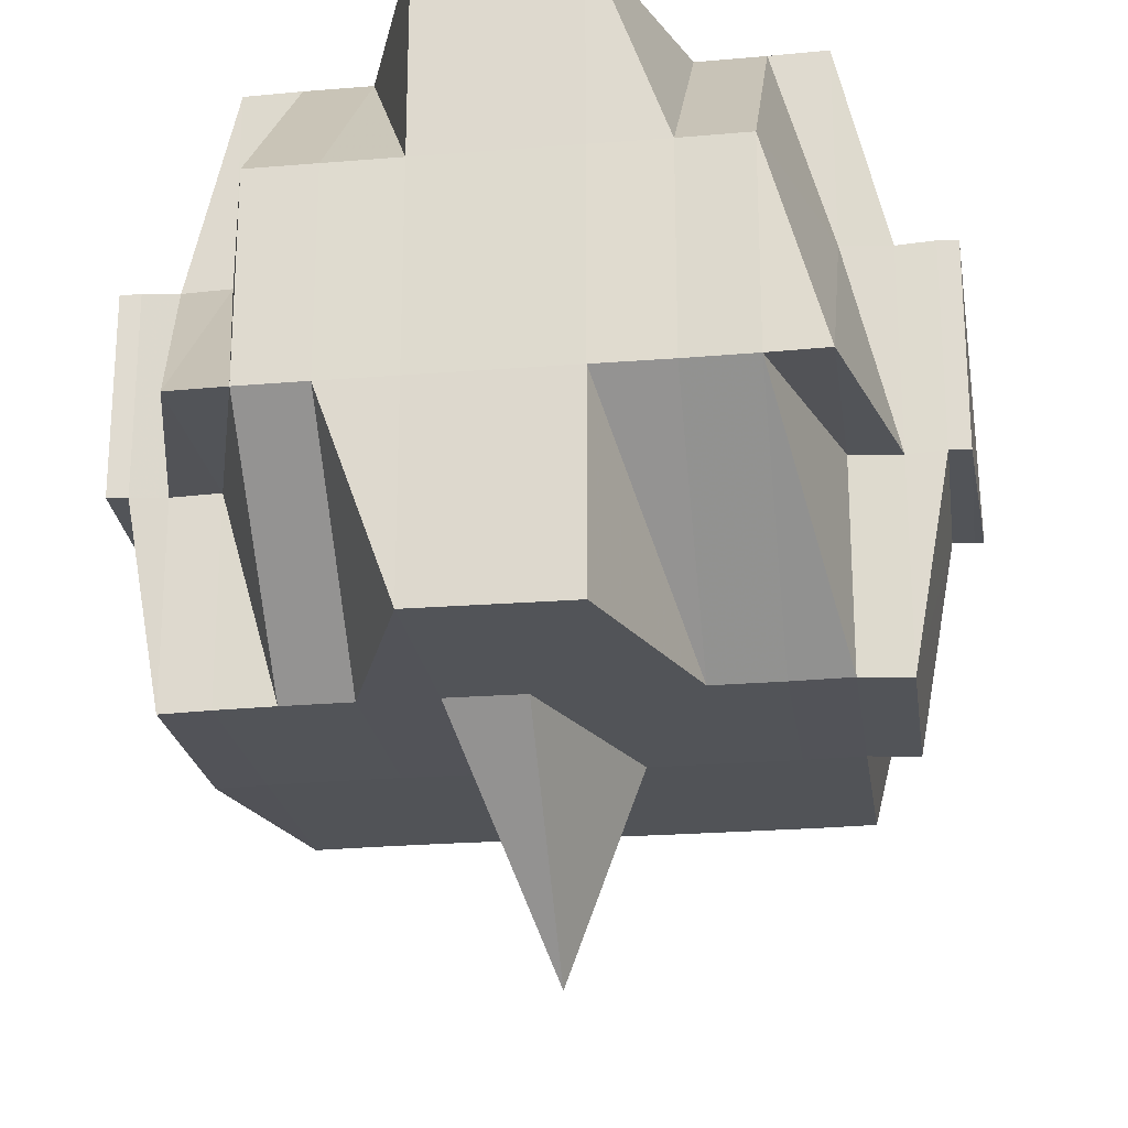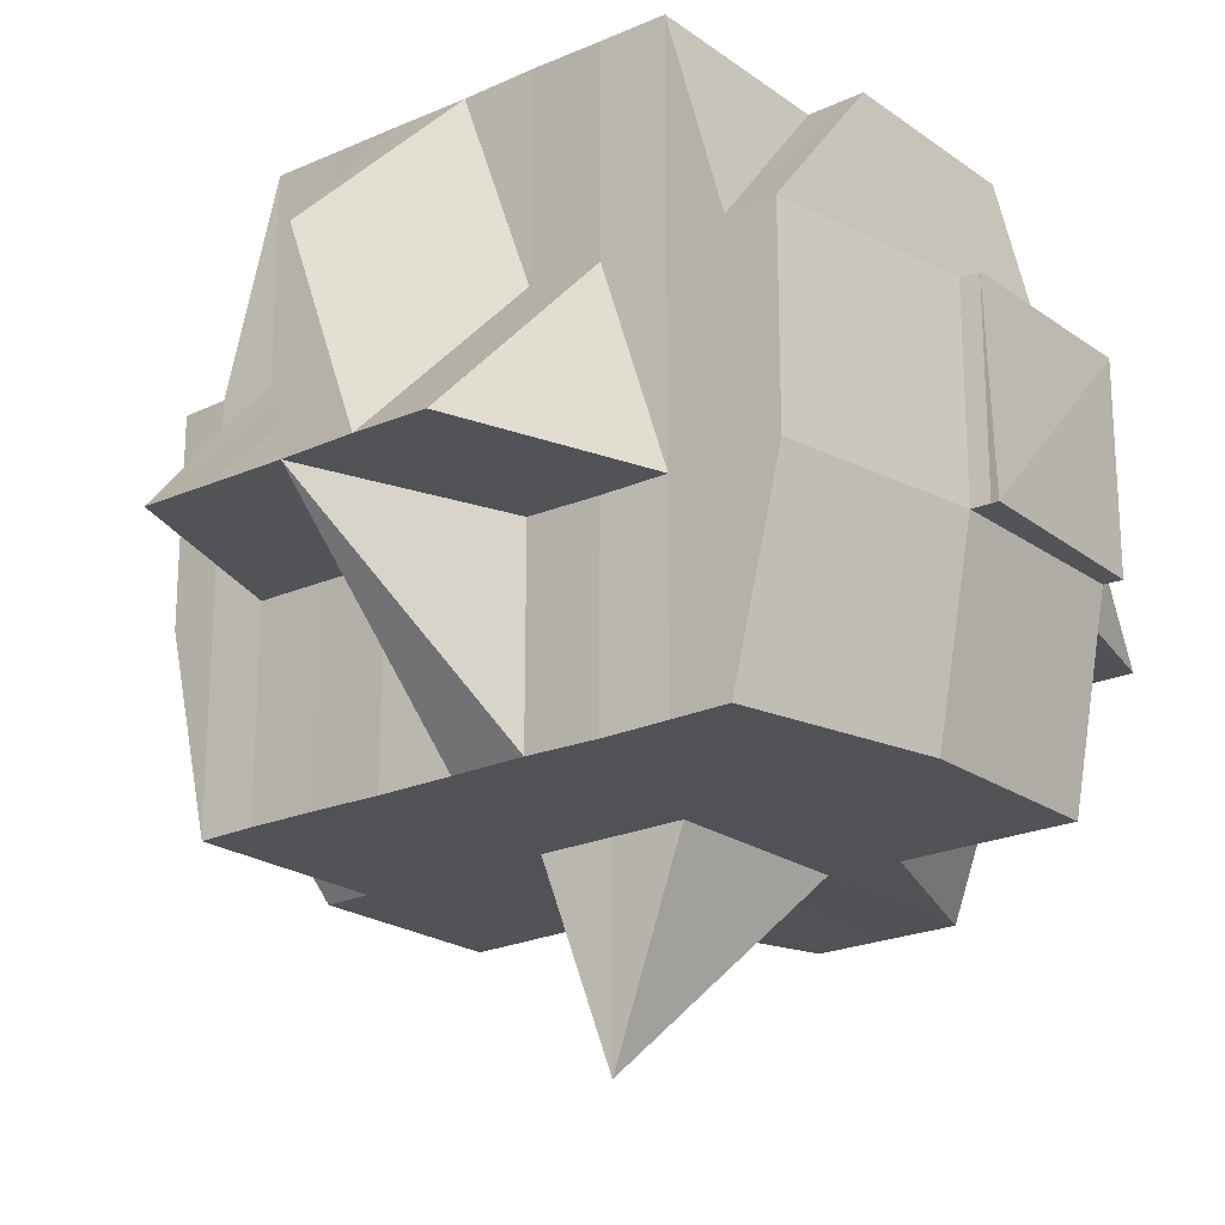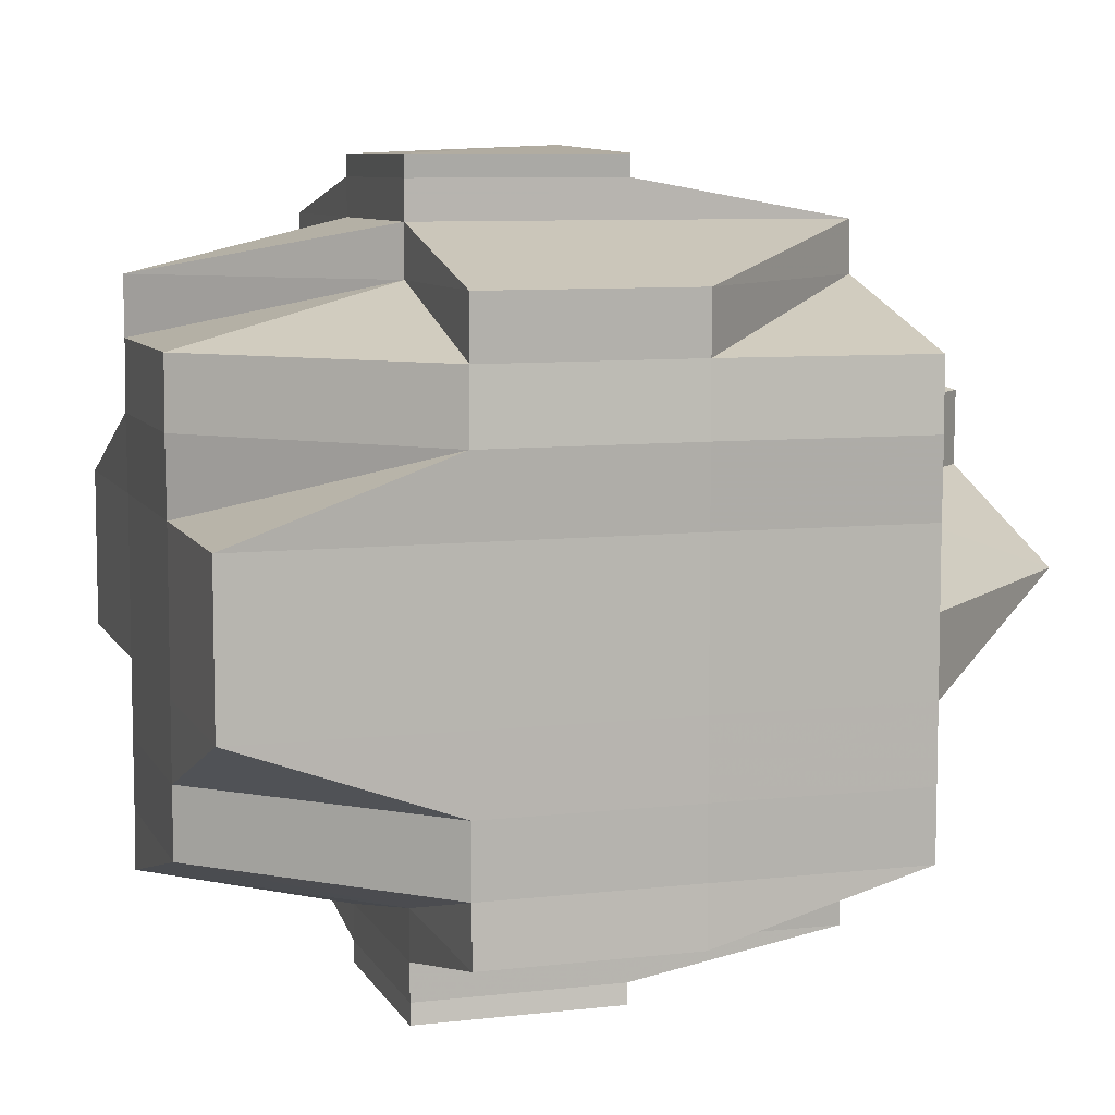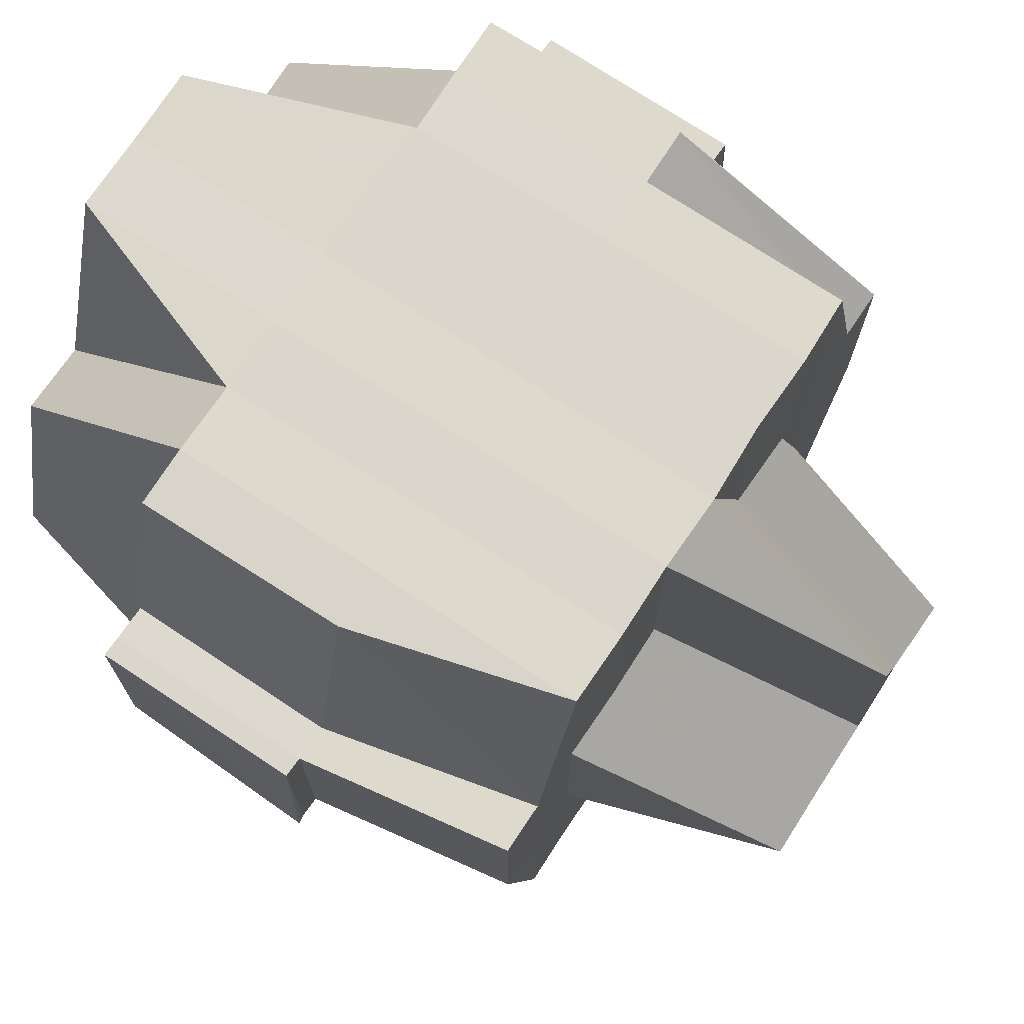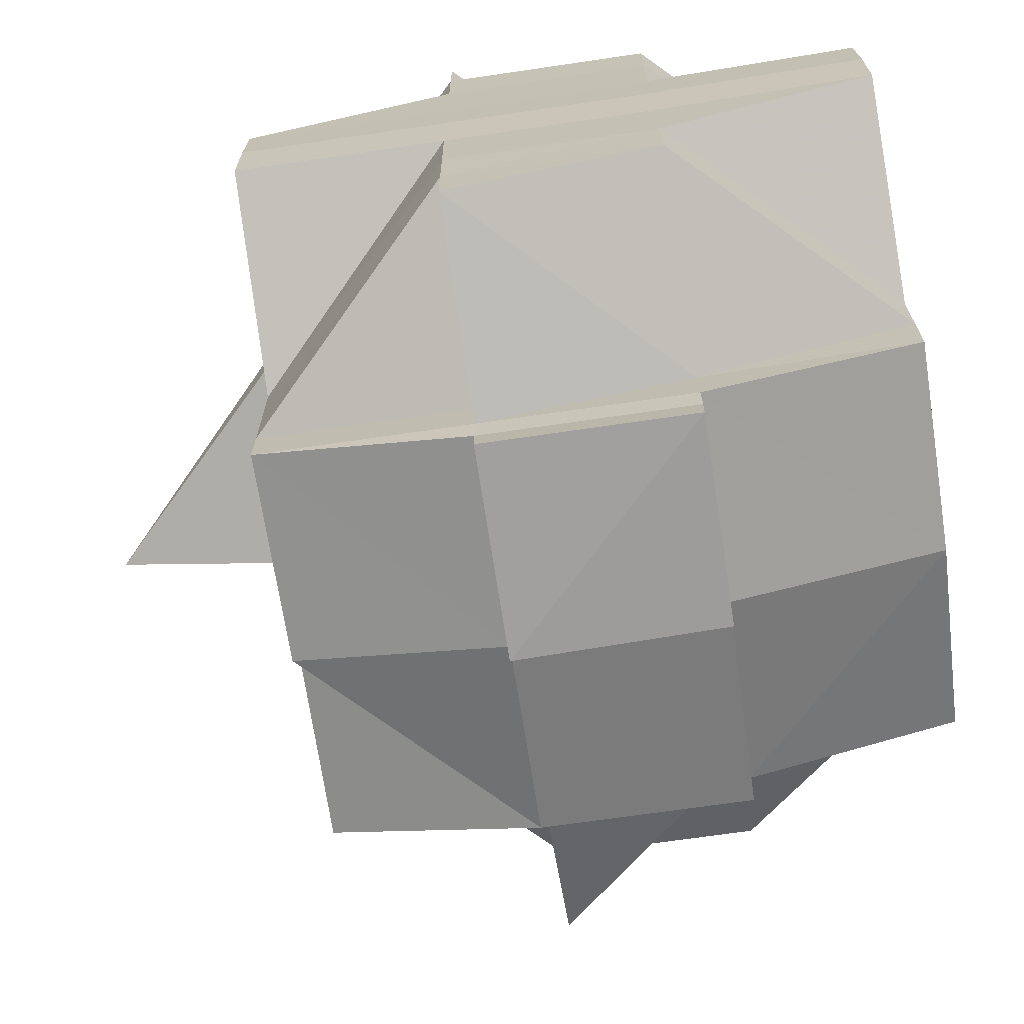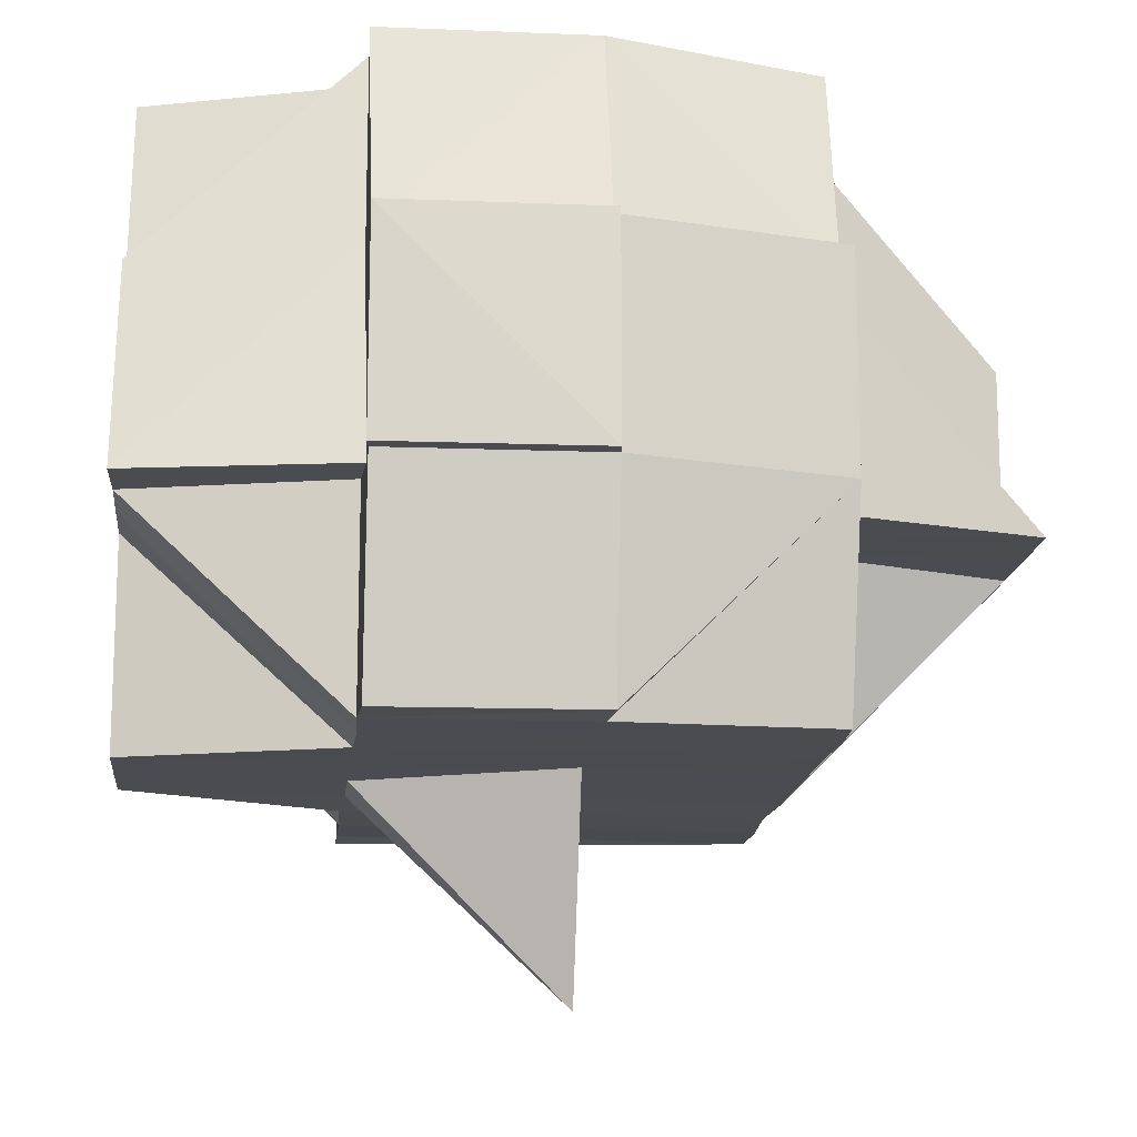
<metadata>
{"format":"obj","ext":"obj","renderer":"f3d","projection":"perspective","resolution":1024,"background":"white","views":[{"elev":-22.9,"azim":98.0,"up":"+Y"},{"elev":-21.5,"azim":-51.7,"up":"+Y"},{"elev":8.1,"azim":162.4,"up":"+Z"},{"elev":72.9,"azim":-146.6,"up":"+Y"},{"elev":-69.4,"azim":98.7,"up":"+Z"},{"elev":-15.1,"azim":173.8,"up":"+Y"}]}
</metadata>
<code>
o 3927
v 2204 1893 11.53
v 2204 1893 11.53
v 2204 1893 11.53
v 2204 1893 11.53
v 2204 1893 11.53
v 2204 1893 11.53
v 2204 1893 11.53
v 2204 1893 11.53
v 2204 1893 11.53
v 2204 1893 11.53
v 2204 1893 11.53
v 2204 1893 11.53
v 2204 1893 11.54
v 2204 1893 11.53
v 2204 1893 11.53
v 2204 1893 11.54
v 2204 1893 11.53
v 2204 1893 11.53
v 2204 1893 11.53
v 2204 1893 11.53
v 2204 1893 11.53
v 2204 1893 11.53
v 2204 1893 11.53
v 2204 1893 11.53
v 2204 1893 11.53
v 2204 1893 11.53
v 2204 1893 11.53
v 2204 1893 11.54
v 2204 1893 11.54
v 2204 1893 11.54
v 2204 1893 11.54
v 2204 1893 11.54
v 2204 1893 11.54
v 2204 1893 11.54
v 2204 1893 11.54
v 2204 1893 11.54
v 2204 1893 11.54
v 2204 1893 11.54
v 2204 1893 11.54
v 2204 1893 11.54
v 2204 1893 11.54
v 2204 1893 11.54
v 2204 1893 11.54
v 2204 1893 11.55
v 2204 1893 11.54
v 2204 1893 11.54
v 2204 1893 11.55
v 2204 1893 11.54
v 2204 1893 11.54
v 2204 1893 11.54
v 2204 1893 11.54
v 2204 1893 11.55
v 2204 1893 11.54
v 2204 1893 11.55
v 2204 1893 11.55
v 2204 1893 11.54
v 2204 1893 11.53
v 2204 1893 11.54
v 2204 1893 11.53
v 2204 1893 11.53
v 2204 1893 11.53
v 2204 1893 11.53
v 2204 1893 11.53
v 2204 1893 11.53
v 2204 1893 11.53
v 2204 1893 11.54
v 2204 1893 11.53
v 2204 1893 11.53
v 2204 1893 11.53
v 2204 1893 11.54
v 2204 1893 11.53
v 2204 1893 11.53
v 2204 1893 11.54
v 2204 1893 11.54
v 2204 1893 11.54
v 2204 1893 11.53
v 2204 1893 11.54
v 2204 1893 11.54
v 2204 1893 11.54
v 2204 1893 11.54
v 2204 1893 11.54
v 2204 1893 11.54
v 2204 1893 11.54
v 2204 1893 11.54
v 2204 1893 11.54
v 2204 1893 11.54
v 2204 1893 11.54
v 2204 1893 11.54
v 2204 1893 11.54
v 2204 1893 11.54
v 2204 1893 11.53
v 2204 1893 11.55
v 2204 1893 11.55
v 2204 1893 11.55
v 2204 1893 11.55
v 2204 1893 11.55
v 2204 1893 11.54
v 2204 1893 11.54
v 2204 1893 11.54
v 2204 1893 11.55
v 2204 1893 11.55
v 2204 1893 11.55
v 2204 1893 11.55
v 2204 1893 11.55
v 2204 1893 11.54
v 2204 1893 11.55
v 2204 1893 11.55
v 2204 1893 11.55
v 2204 1893 11.55
v 2204 1893 11.55
v 2204 1893 11.55
v 2204 1893 11.55
v 2204 1893 11.55
v 2204 1893 11.55
v 2204 1893 11.55
v 2204 1893 11.55
v 2204 1893 11.55
v 2204 1893 11.55
v 2204 1893 11.56
v 2204 1893 11.55
v 2204 1893 11.56
v 2204 1893 11.55
v 2204 1893 11.56
v 2204 1893 11.55
v 2204 1893 11.55
v 2204 1893 11.55
v 2204 1893 11.55
v 2204 1893 11.55
v 2204 1893 11.54
v 2204 1893 11.54
v 2204 1893 11.54
v 2204 1893 11.56
v 2204 1893 11.56
v 2204 1893 11.56
v 2204 1893 11.56
v 2204 1893 11.56
v 2204 1893 11.56
v 2204 1893 11.55
v 2204 1893 11.56
v 2204 1893 11.56
v 2204 1893 11.56
v 2204 1893 11.56
v 2204 1893 11.56
v 2204 1893 11.56
v 2204 1893 11.56
v 2204 1893 11.56
v 2204 1893 11.56
v 2204 1893 11.56
v 2204 1893 11.57
v 2204 1893 11.56
v 2204 1893 11.56
v 2204 1893 11.56
v 2204 1893 11.56
v 2204 1893 11.57
v 2204 1893 11.57
v 2204 1893 11.56
v 2204 1893 11.57
v 2204 1893 11.56
v 2204 1893 11.56
v 2204 1893 11.56
v 2204 1893 11.56
v 2204 1893 11.56
v 2204 1893 11.57
v 2204 1893 11.57
v 2204 1893 11.57
v 2204 1893 11.57
v 2204 1893 11.57
v 2204 1893 11.57
v 2204 1893 11.57
v 2204 1893 11.57
v 2204 1893 11.57
v 2204 1893 11.57
v 2204 1893 11.57
v 2204 1893 11.57
v 2204 1893 11.57
v 2204 1893 11.57
v 2204 1893 11.57
v 2204 1893 11.56
v 2204 1893 11.56
v 2204 1893 11.57
v 2204 1893 11.56
v 2204 1893 11.56
v 2204 1893 11.57
v 2204 1893 11.57
v 2204 1893 11.57
v 2204 1893 11.57
v 2204 1893 11.56
v 2204 1893 11.56
v 2204 1893 11.56
v 2204 1893 11.56
v 2204 1893 11.56
v 2204 1893 11.56
v 2204 1893 11.56
v 2204 1893 11.56
v 2204 1893 11.56
v 2204 1893 11.56
v 2204 1893 11.56
v 2204 1893 11.56
v 2204 1893 11.56
v 2204 1893 11.56
v 2204 1893 11.56
v 2204 1893 11.56
v 2204 1893 11.56
v 2204 1893 11.56
v 2204 1893 11.56
v 2204 1893 11.56
v 2204 1893 11.56
v 2204 1893 11.56
v 2204 1893 11.56
v 2204 1893 11.56
v 2204 1893 11.56
v 2204 1893 11.56
v 2204 1893 11.56
v 2204 1893 11.56
v 2204 1893 11.55
v 2204 1893 11.56
v 2204 1893 11.56
v 2204 1893 11.56
v 2204 1893 11.55
v 2204 1893 11.55
v 2204 1893 11.56
v 2204 1893 11.55
v 2204 1893 11.55
v 2204 1893 11.55
v 2204 1893 11.55
v 2204 1893 11.55
v 2204 1893 11.55
v 2204 1893 11.55
v 2204 1893 11.55
v 2204 1893 11.54
v 2204 1893 11.55
v 2204 1893 11.55
v 2204 1893 11.55
v 2204 1893 11.55
v 2204 1893 11.55
v 2204 1893 11.54
v 2204 1893 11.54
v 2204 1893 11.54
v 2204 1893 11.54
v 2204 1893 11.53
v 2204 1893 11.54
v 2204 1893 11.54
v 2204 1893 11.53
v 2204 1893 11.54
v 2204 1893 11.54
v 2204 1893 11.54
v 2204 1893 11.54
v 2204 1893 11.54
v 2204 1893 11.55
v 2204 1893 11.55
v 2204 1893 11.55
v 2204 1893 11.55
v 2204 1893 11.55
v 2204 1893 11.55
v 2204 1893 11.55
v 2204 1893 11.55
v 2204 1893 11.55
v 2204 1893 11.55
v 2204 1893 11.55
v 2204 1893 11.55
v 2204 1893 11.55
v 2204 1893 11.55
v 2204 1893 11.55
v 2204 1893 11.56
v 2204 1893 11.56
v 2204 1893 11.55
v 2204 1893 11.56
v 2204 1893 11.56
v 2204 1893 11.56
v 2204 1893 11.56
v 2204 1893 11.56
v 2204 1893 11.55
v 2204 1893 11.56
v 2204 1893 11.55
v 2204 1893 11.55
v 2204 1893 11.56
v 2204 1893 11.56
v 2204 1893 11.56
v 2204 1893 11.56
v 2204 1893 11.56
v 2204 1893 11.56
v 2204 1893 11.55
v 2204 1893 11.55
v 2204 1893 11.56
v 2204 1893 11.55
v 2204 1893 11.55
v 2204 1893 11.55
v 2204 1893 11.56
v 2204 1893 11.56
v 2204 1893 11.55
v 2204 1893 11.55
v 2204 1893 11.55
v 2204 1893 11.55
v 2204 1893 11.55
v 2204 1893 11.54
v 2204 1893 11.54
v 2204 1893 11.55
v 2204 1893 11.53
v 2204 1893 11.53
v 2204 1893 11.53
v 2204 1893 11.53
v 2204 1893 11.53
v 2204 1893 11.53
v 2204 1893 11.53
v 2204 1893 11.53
v 2204 1893 11.54
v 2204 1893 11.54
v 2204 1893 11.53
v 2204 1893 11.54
v 2204 1893 11.54
v 2204 1893 11.55
v 2204 1893 11.55
v 2204 1893 11.55
v 2204 1893 11.55
v 2204 1893 11.55
v 2204 1893 11.56
v 2204 1893 11.56
v 2204 1893 11.56
v 2204 1893 11.56
v 2204 1893 11.56
v 2204 1893 11.56
v 2204 1893 11.57
v 2204 1893 11.57
v 2204 1893 11.57
v 2204 1893 11.57
v 2204 1893 11.57
f 1 2 3
f 4 5 3
f 6 7 1
f 8 9 2
f 7 10 8
f 11 12 8
f 12 13 14
f 12 14 15
f 11 16 12
f 17 15 18
f 19 17 20
f 20 21 22
f 23 24 19
f 25 24 17
f 24 26 21
f 27 28 24
f 24 29 11
f 29 30 26
f 31 29 24
f 32 33 30
f 29 32 34
f 31 35 29
f 35 32 29
f 36 35 31
f 37 38 32
f 39 36 31
f 36 40 35
f 41 39 31
f 42 43 36
f 43 44 40
f 45 40 36
f 46 47 45
f 48 39 41
f 49 50 39
f 51 49 41
f 50 52 53
f 52 54 55
f 56 41 57
f 41 58 59
f 60 41 61
f 60 59 62
f 63 62 5
f 63 60 25
f 64 60 63
f 65 64 63
f 64 66 67
f 68 69 63
f 69 70 64
f 71 68 72
f 73 74 64
f 75 73 76
f 77 78 73
f 73 79 74
f 80 79 73
f 79 81 74
f 74 81 82
f 80 83 79
f 79 84 81
f 83 84 79
f 85 83 80
f 84 86 81
f 81 86 48
f 81 87 88
f 86 89 87
f 90 88 91
f 84 92 86
f 93 94 89
f 95 96 94
f 92 93 86
f 86 93 97
f 97 98 99
f 100 101 98
f 102 103 100
f 104 92 105
f 103 106 107
f 108 109 92
f 92 110 93
f 109 111 110
f 112 110 92
f 110 113 114
f 115 116 113
f 110 115 117
f 118 115 110
f 118 119 115
f 115 119 120
f 121 119 118
f 122 121 118
f 119 123 120
f 120 123 124
f 120 124 107
f 107 124 125
f 107 125 55
f 124 126 127
f 55 127 128
f 55 128 129
f 130 129 131
f 132 133 126
f 134 135 133
f 123 136 132
f 123 137 138
f 136 139 137
f 140 136 123
f 119 140 123
f 136 141 134
f 141 142 139
f 143 141 136
f 144 145 143
f 146 147 136
f 147 148 141
f 148 149 150
f 151 150 141
f 141 150 152
f 150 153 152
f 150 154 153
f 155 154 150
f 153 154 156
f 154 157 158
f 153 156 159
f 159 158 160
f 152 153 161
f 161 153 159
f 152 161 162
f 163 164 157
f 165 163 166
f 167 168 164
f 169 168 170
f 171 167 172
f 155 170 173
f 174 175 155
f 175 176 177
f 178 174 179
f 180 155 179
f 179 177 181
f 179 181 182
f 183 184 180
f 184 185 186
f 187 182 188
f 189 187 190
f 172 186 191
f 192 172 193
f 194 183 192
f 192 191 195
f 196 192 197
f 198 195 199
f 198 192 200
f 201 191 202
f 201 202 203
f 204 201 205
f 206 178 201
f 159 198 207
f 207 198 208
f 209 210 207
f 208 201 211
f 211 201 212
f 212 187 140
f 212 140 119
f 121 212 119
f 211 212 121
f 213 211 121
f 208 211 213
f 213 121 122
f 214 208 213
f 207 208 214
f 215 213 122
f 214 213 215
f 216 207 214
f 217 207 216
f 218 209 216
f 216 214 219
f 220 221 215
f 122 222 223
f 215 122 224
f 224 122 112
f 224 223 225
f 226 215 224
f 227 215 226
f 228 220 226
f 226 224 229
f 229 225 230
f 229 224 231
f 232 226 229
f 233 228 232
f 234 226 232
f 232 229 83
f 83 229 84
f 85 232 83
f 235 232 85
f 236 235 85
f 237 85 80
f 236 85 237
f 237 238 239
f 16 239 240
f 16 237 241
f 242 16 243
f 244 237 16
f 244 236 237
f 245 246 16
f 247 236 244
f 32 247 244
f 248 247 32
f 38 249 247
f 247 250 236
f 251 250 247
f 250 252 236
f 252 235 236
f 251 253 250
f 252 254 235
f 250 255 252
f 253 255 250
f 255 254 252
f 256 253 251
f 257 258 255
f 254 259 260
f 258 218 261
f 255 261 254
f 262 261 255
f 261 219 254
f 254 219 234
f 219 263 259
f 219 264 263
f 261 216 219
f 265 216 261
f 266 267 262
f 267 268 265
f 269 267 266
f 270 271 267
f 272 270 266
f 267 273 274
f 266 274 275
f 268 276 273
f 268 277 276
f 162 268 267
f 162 161 268
f 161 159 268
f 278 279 162
f 280 278 281
f 282 280 283
f 281 284 285
f 286 285 287
f 288 289 284
f 290 288 291
f 291 266 256
f 256 266 253
f 292 272 256
f 44 292 293
f 125 256 293
f 293 256 251
f 293 294 295
f 40 295 296
f 40 293 248
f 297 293 40
f 298 299 300
f 299 301 302
f 303 304 305
f 306 307 308
f 309 310 307
f 311 312 313
f 314 315 312
f 316 317 318
f 319 320 321
f 322 323 324
f 324 325 326

</code>
